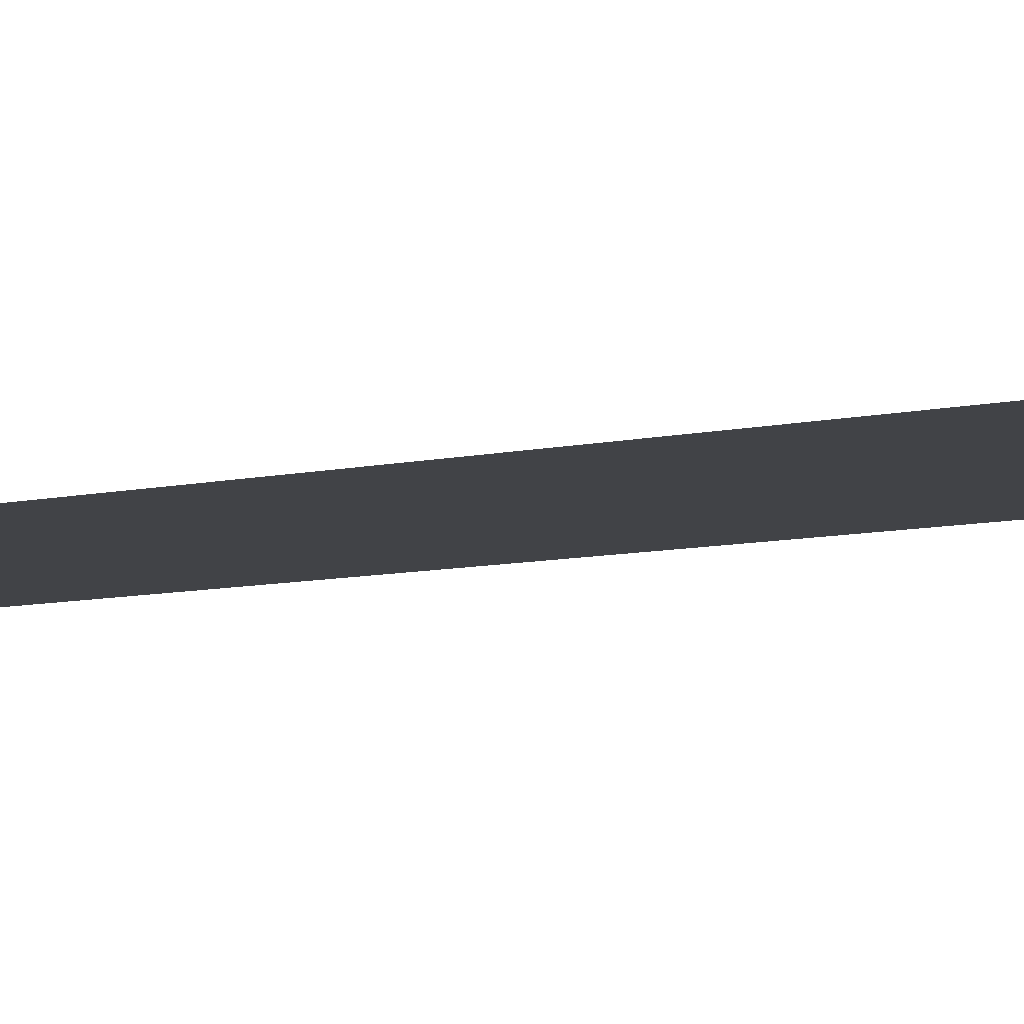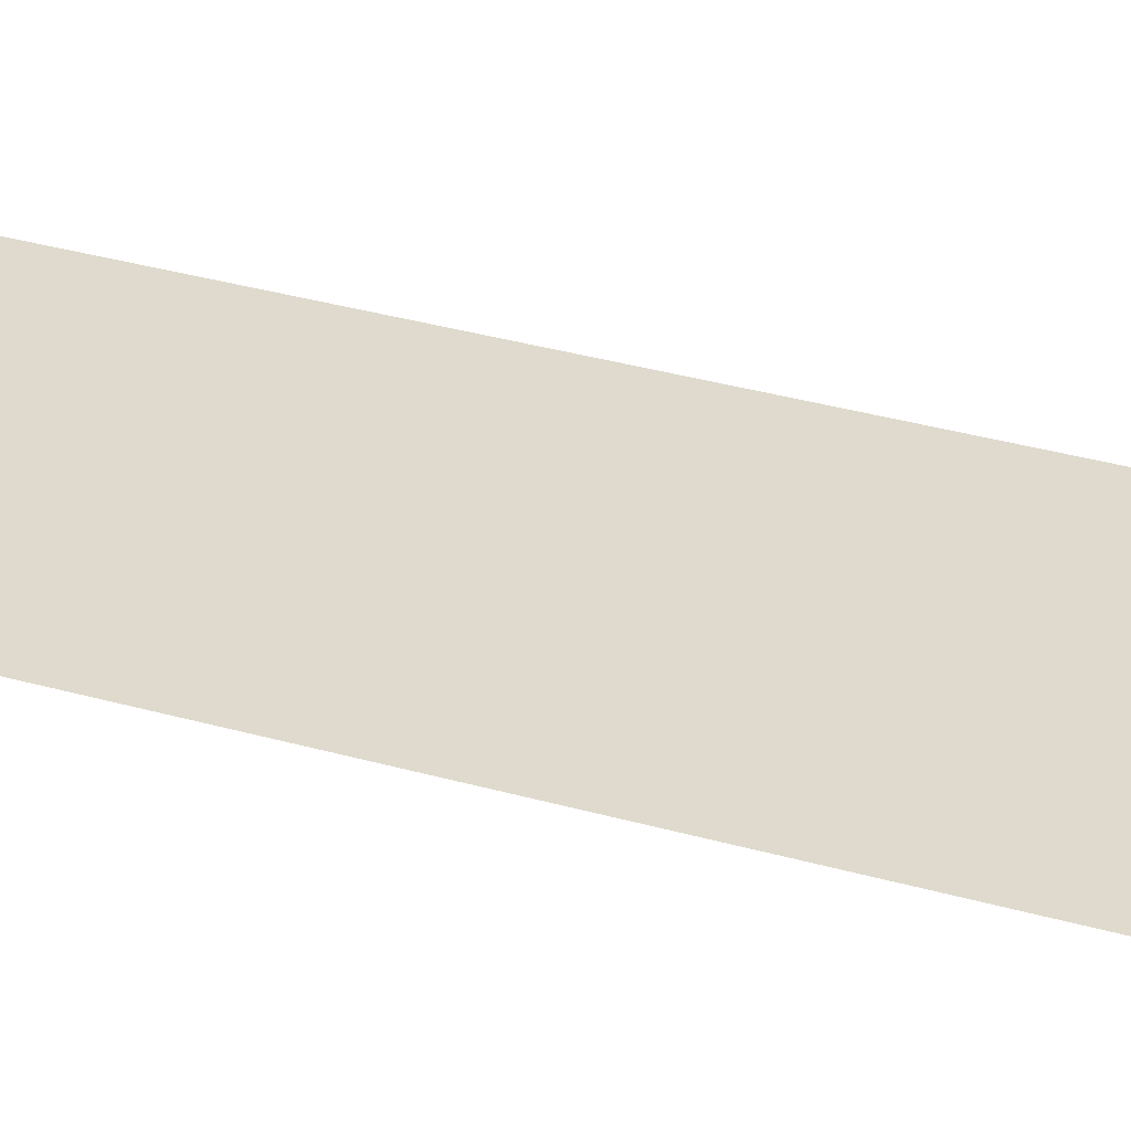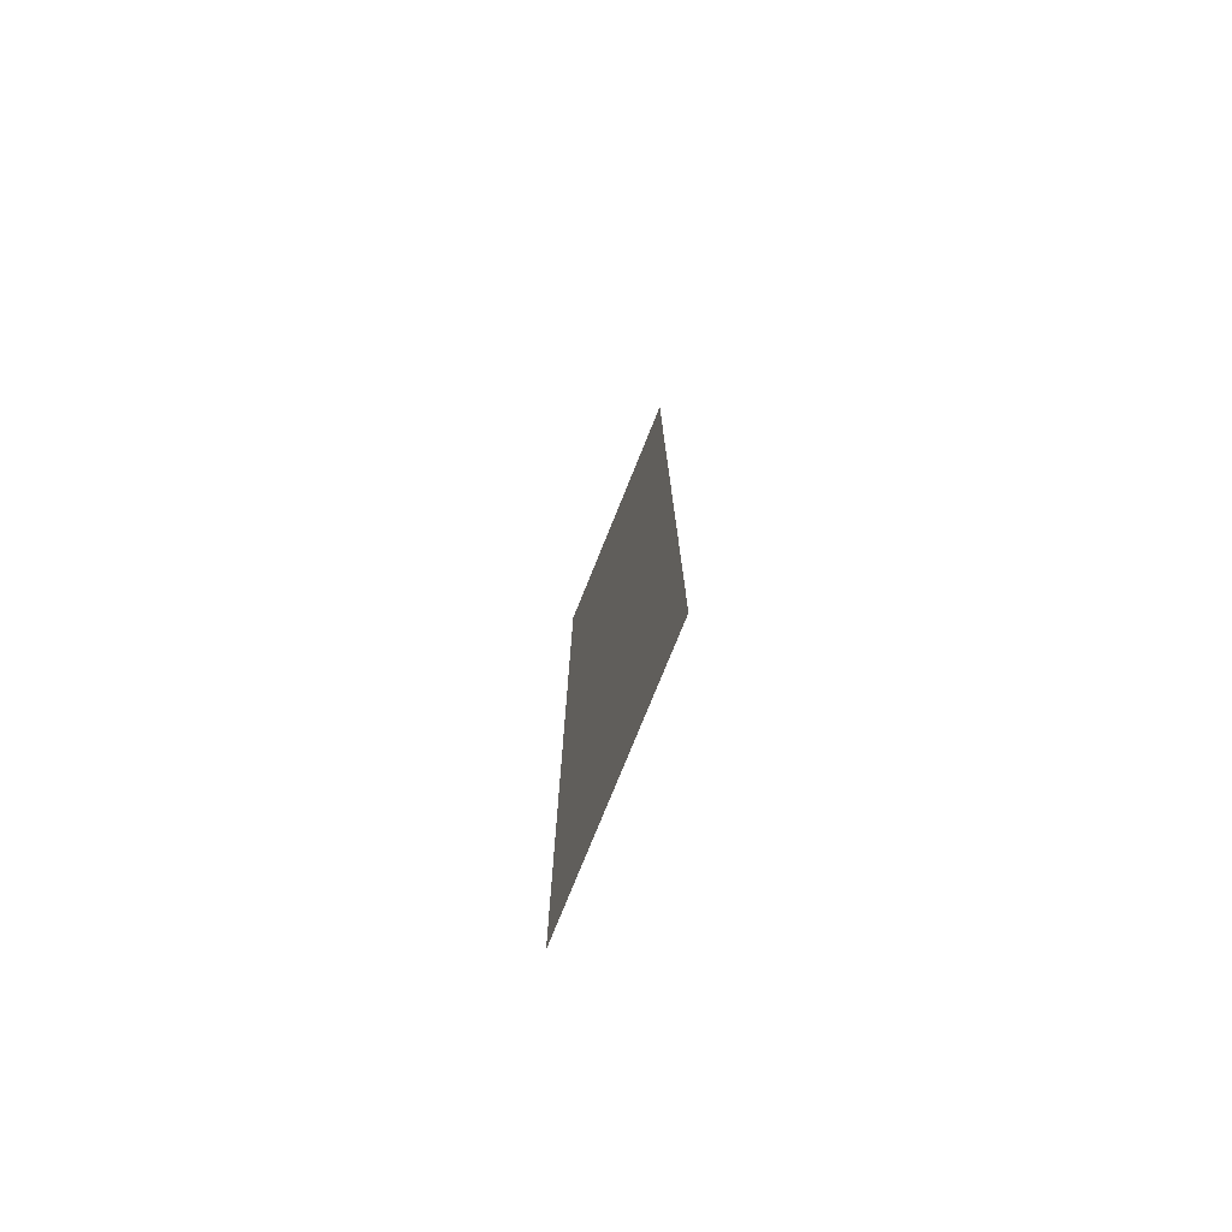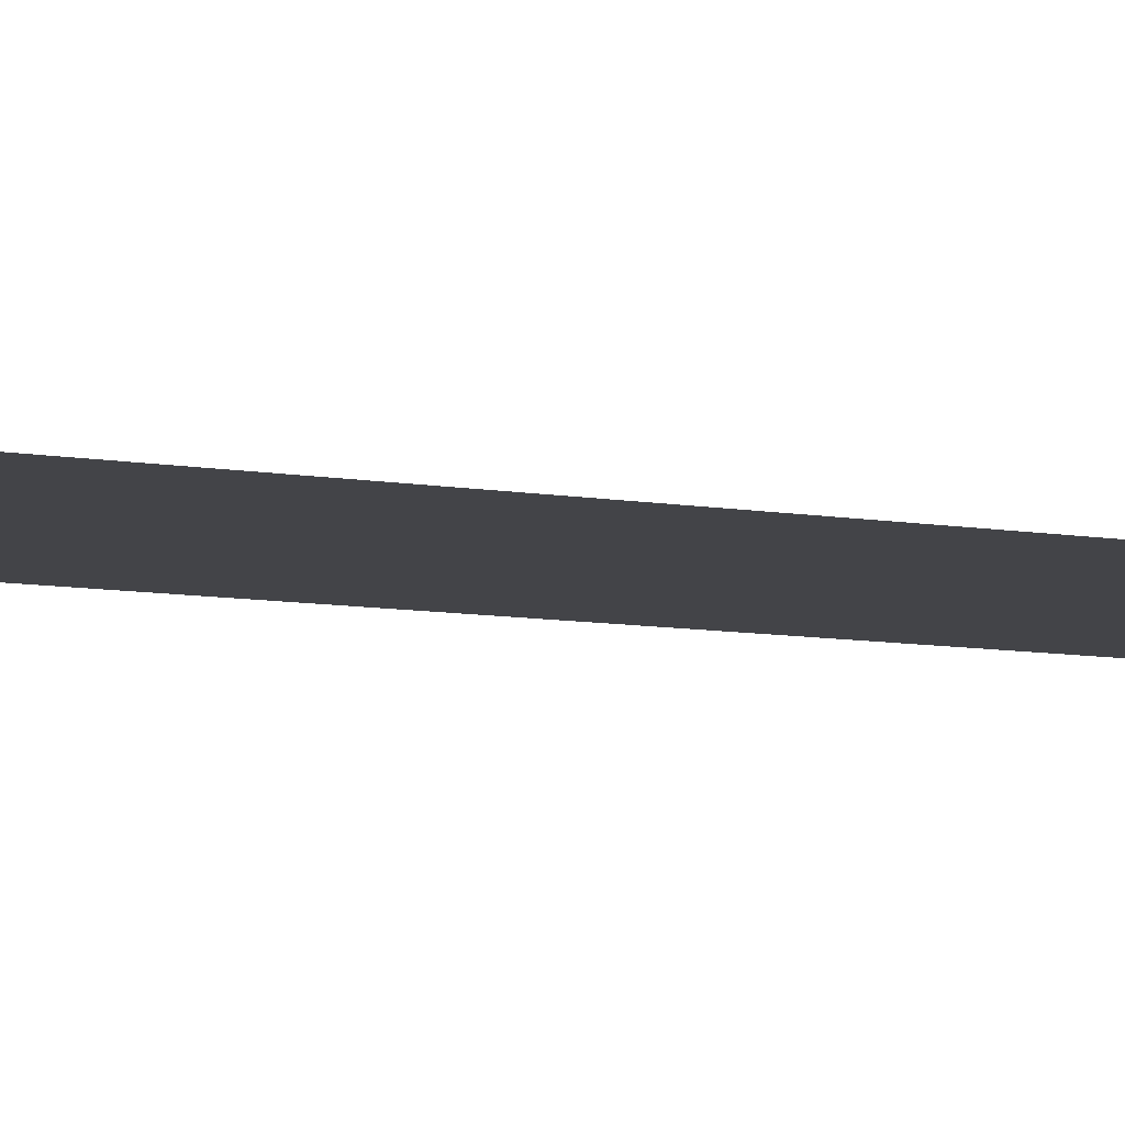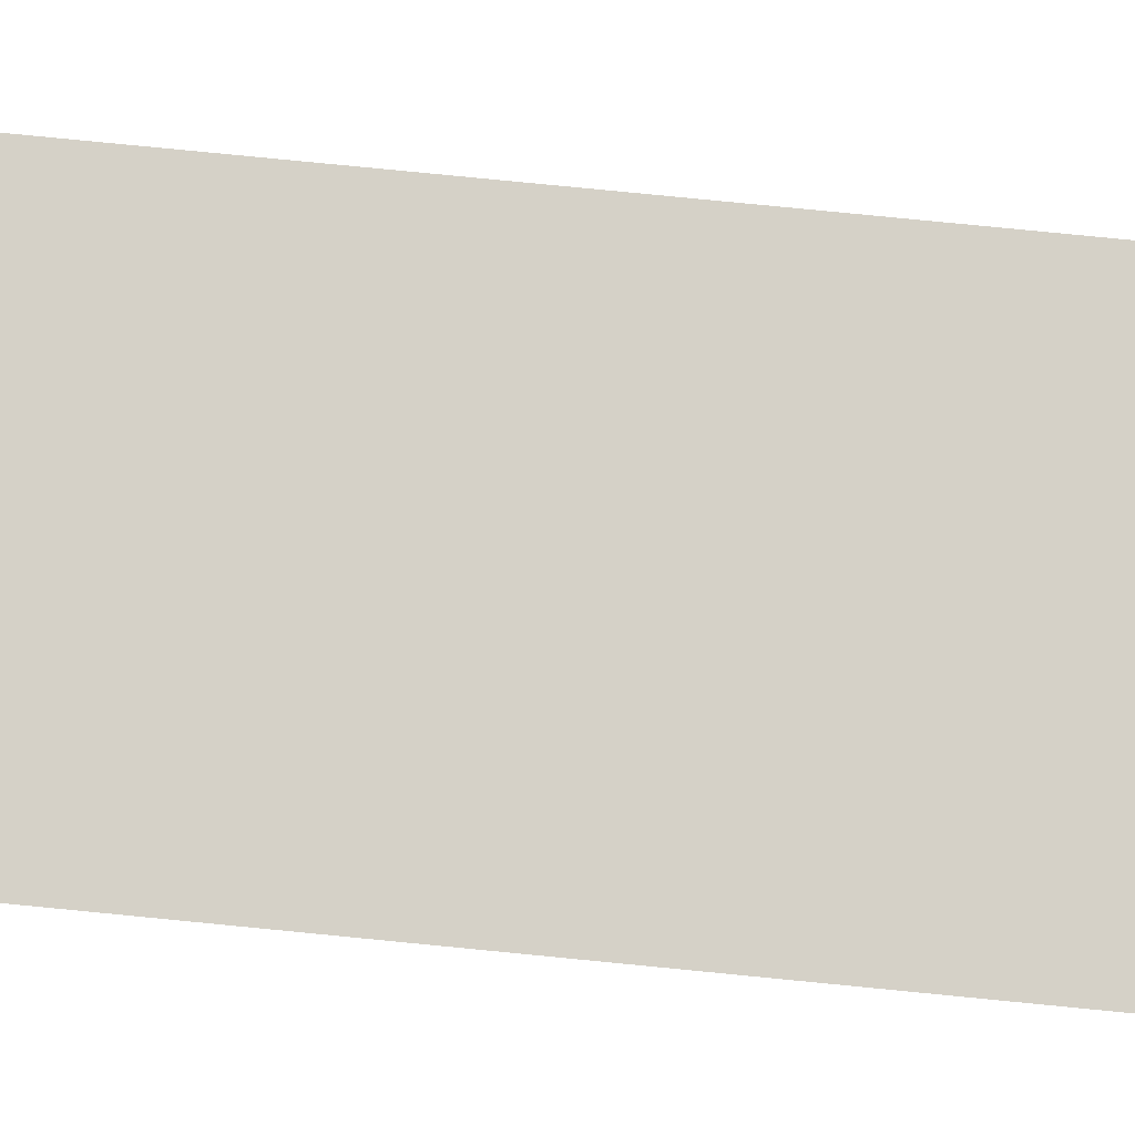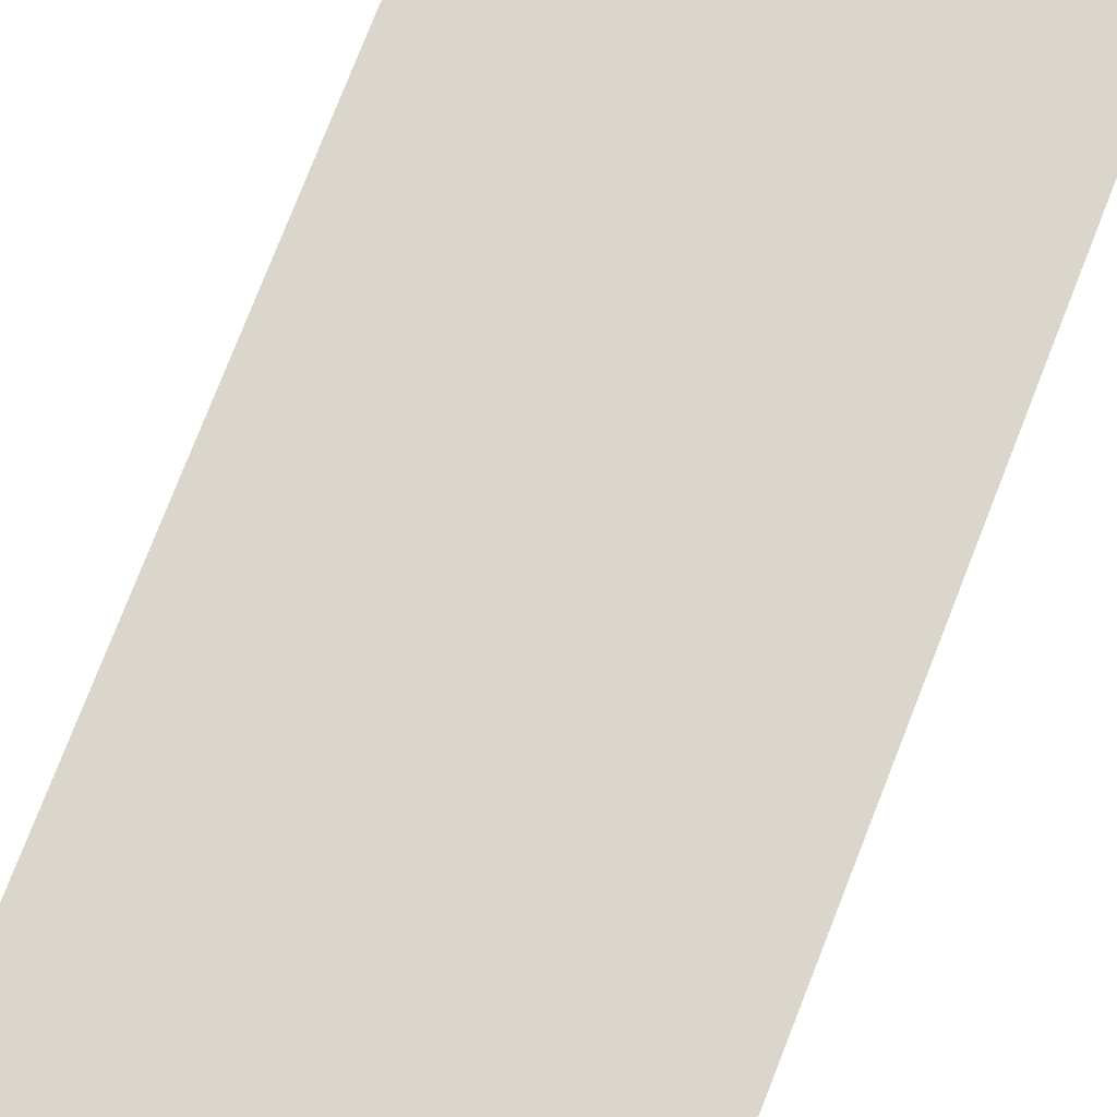
<metadata>
{"format":"obj","ext":"obj","renderer":"f3d","projection":"perspective","resolution":1024,"background":"white","views":[{"elev":-7.3,"azim":-53.9,"up":"+Y"},{"elev":32.6,"azim":-68.1,"up":"+Y"},{"elev":-76.7,"azim":-112.0,"up":"+Z"},{"elev":-8.2,"azim":-116.9,"up":"+Y"},{"elev":78.8,"azim":95.6,"up":"+Y"},{"elev":73.7,"azim":-158.9,"up":"+Y"}]}
</metadata>
<code>
o Plane
v -9 0 34.66
v 9 0 34.66
v -9 0 -34.66
v 9 0 -34.66
f 2 3 1
f 2 4 3

</code>
